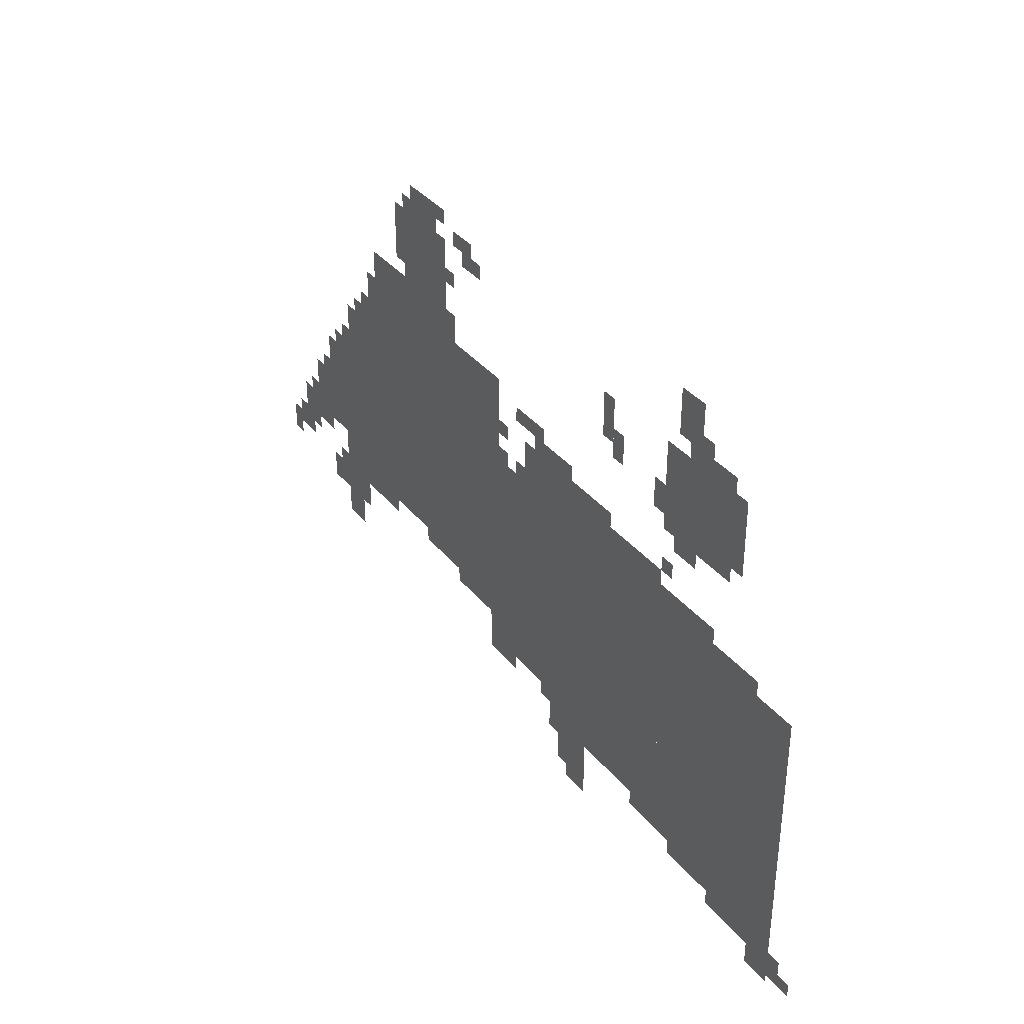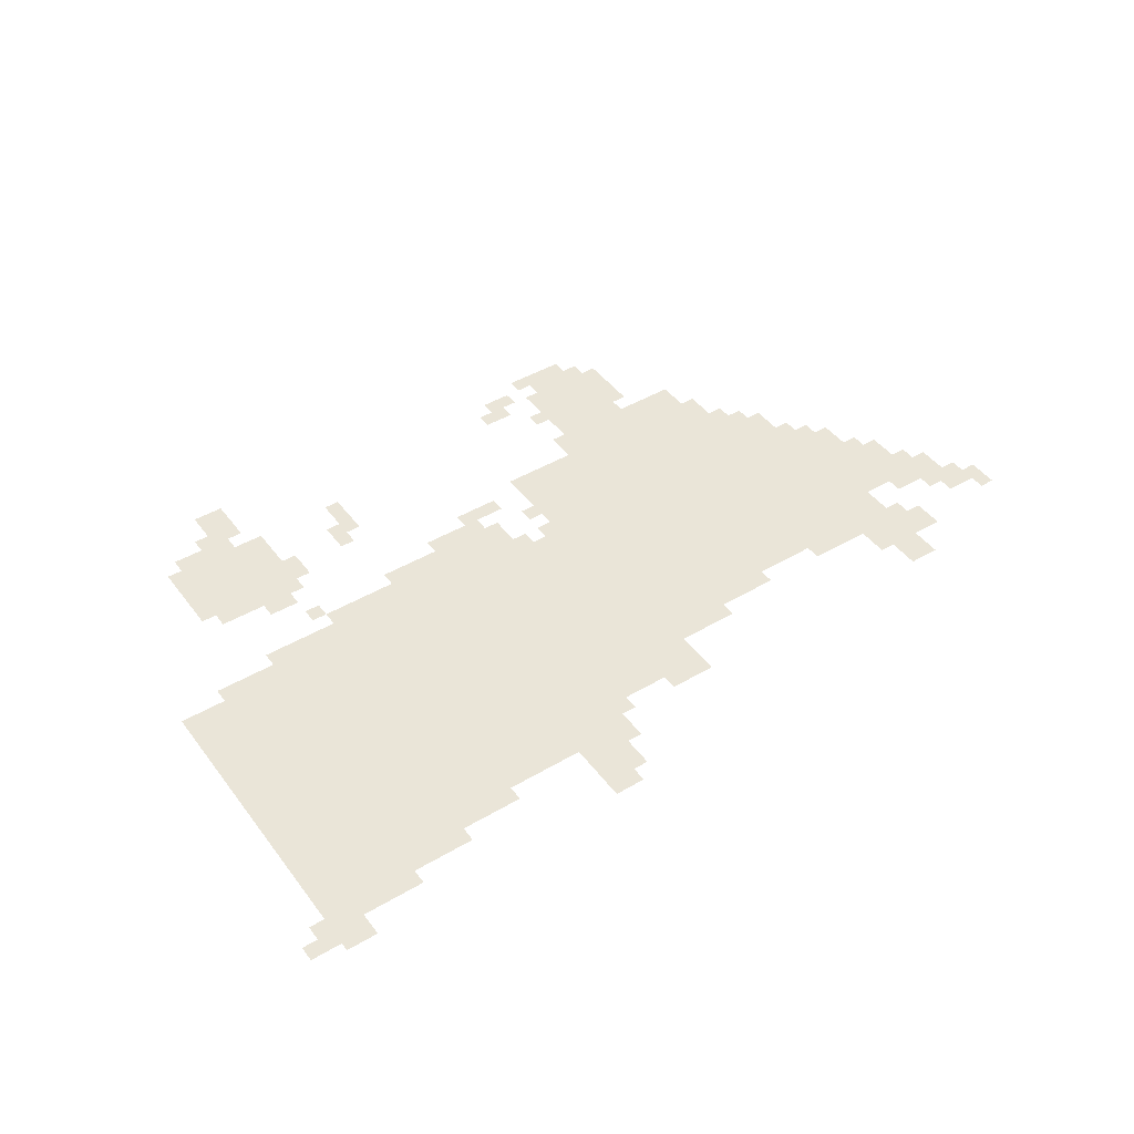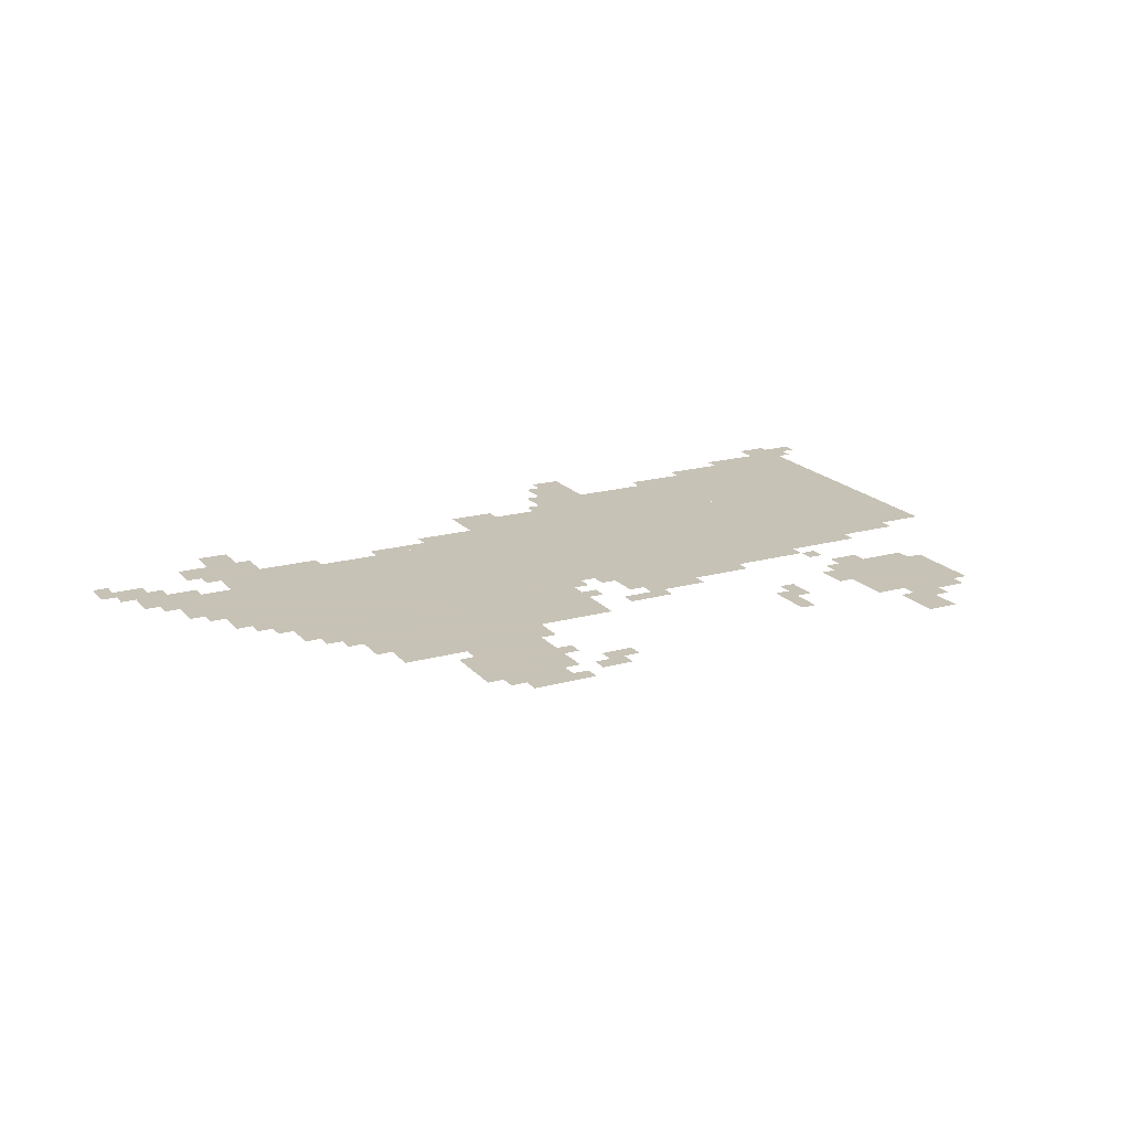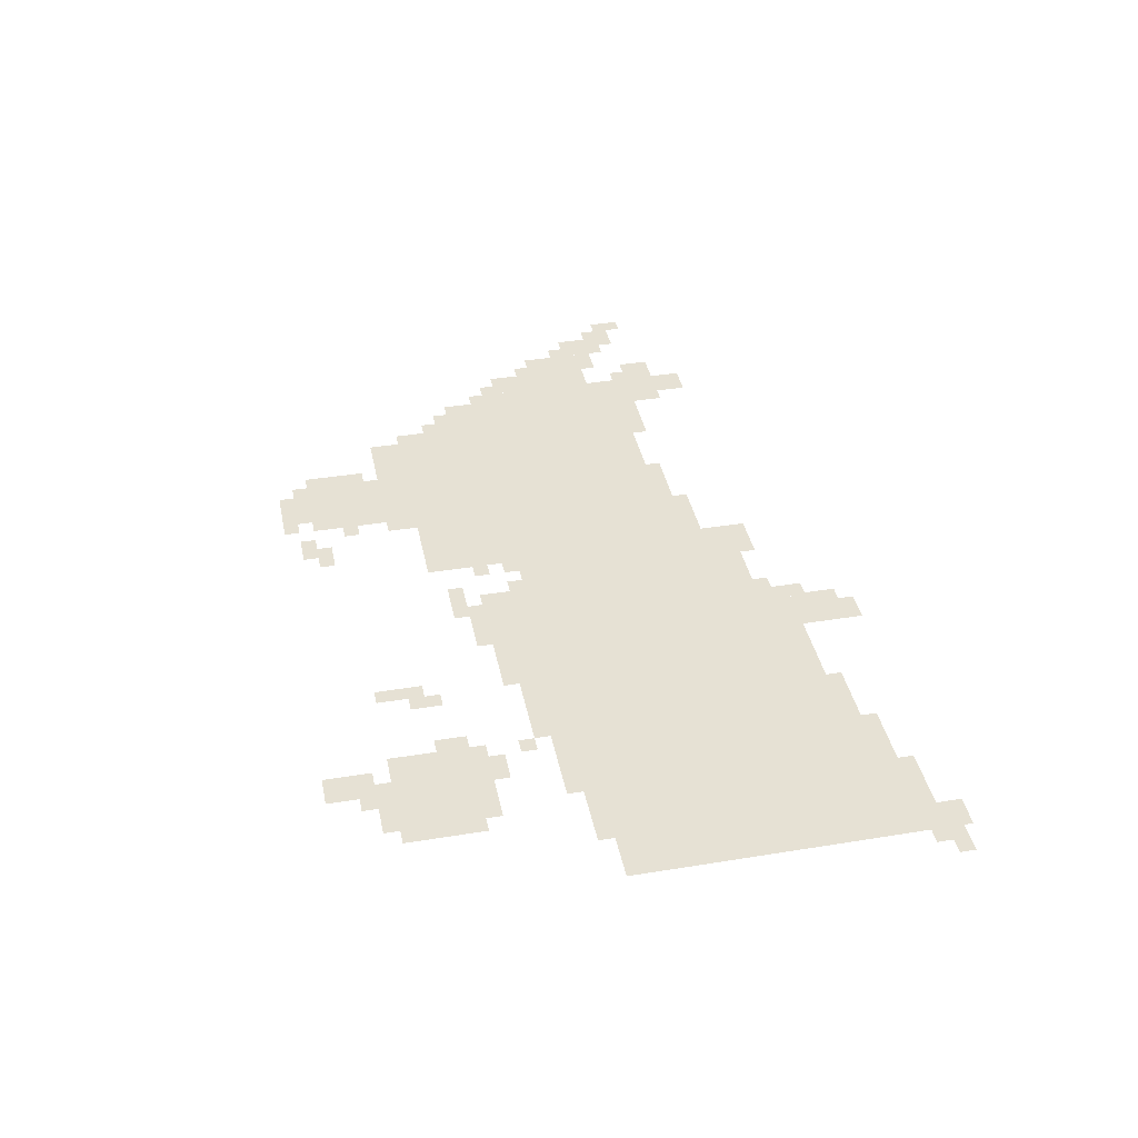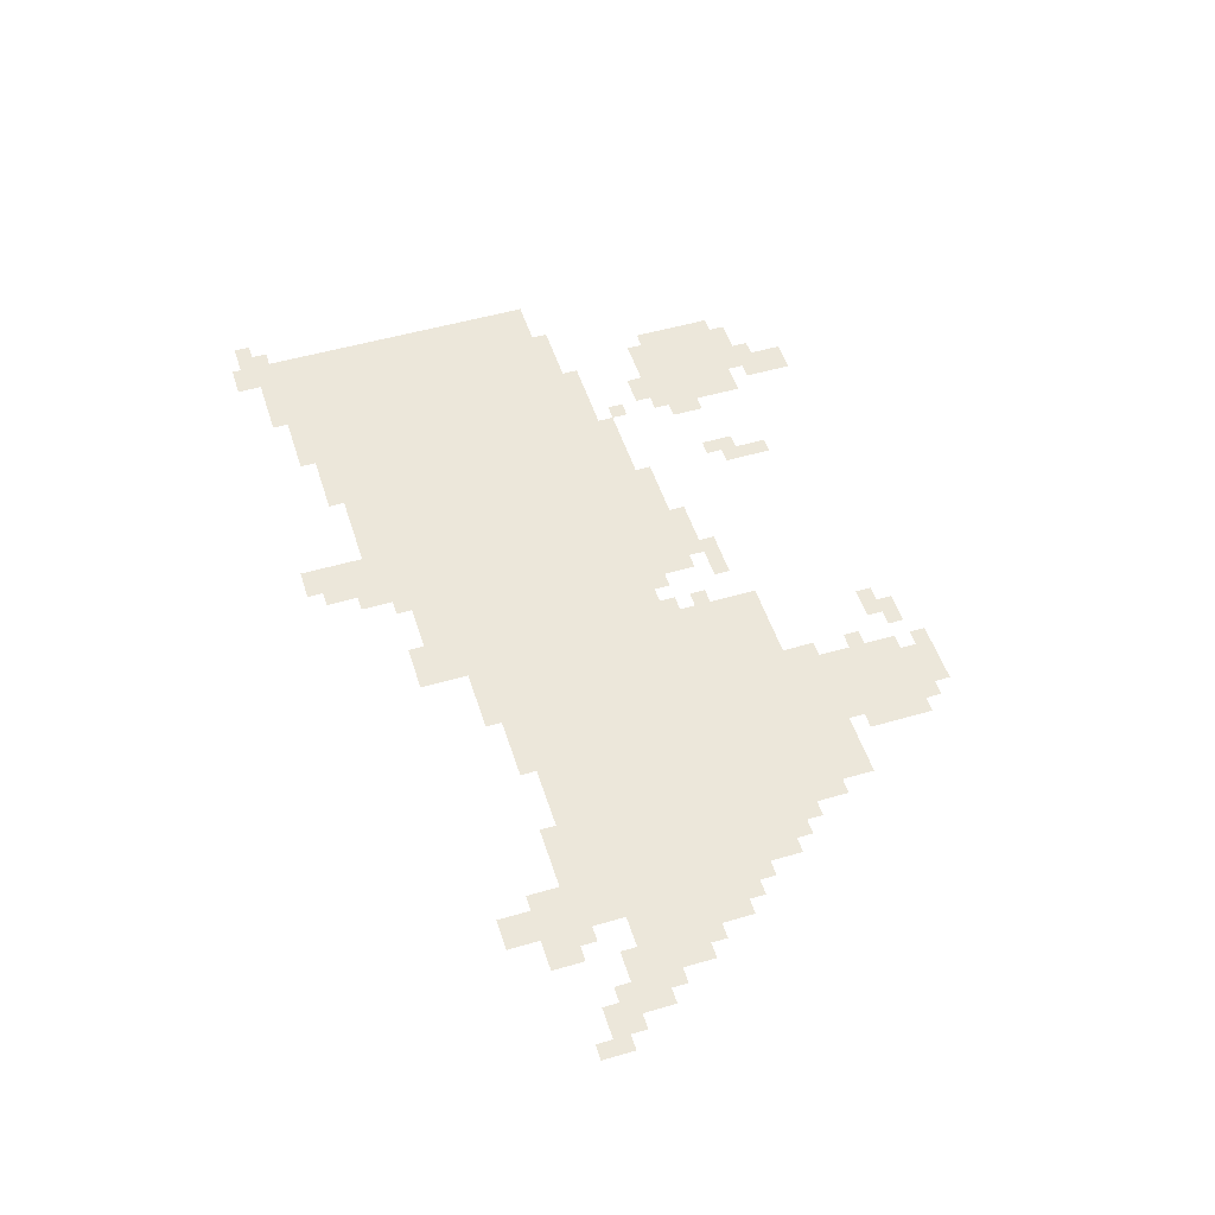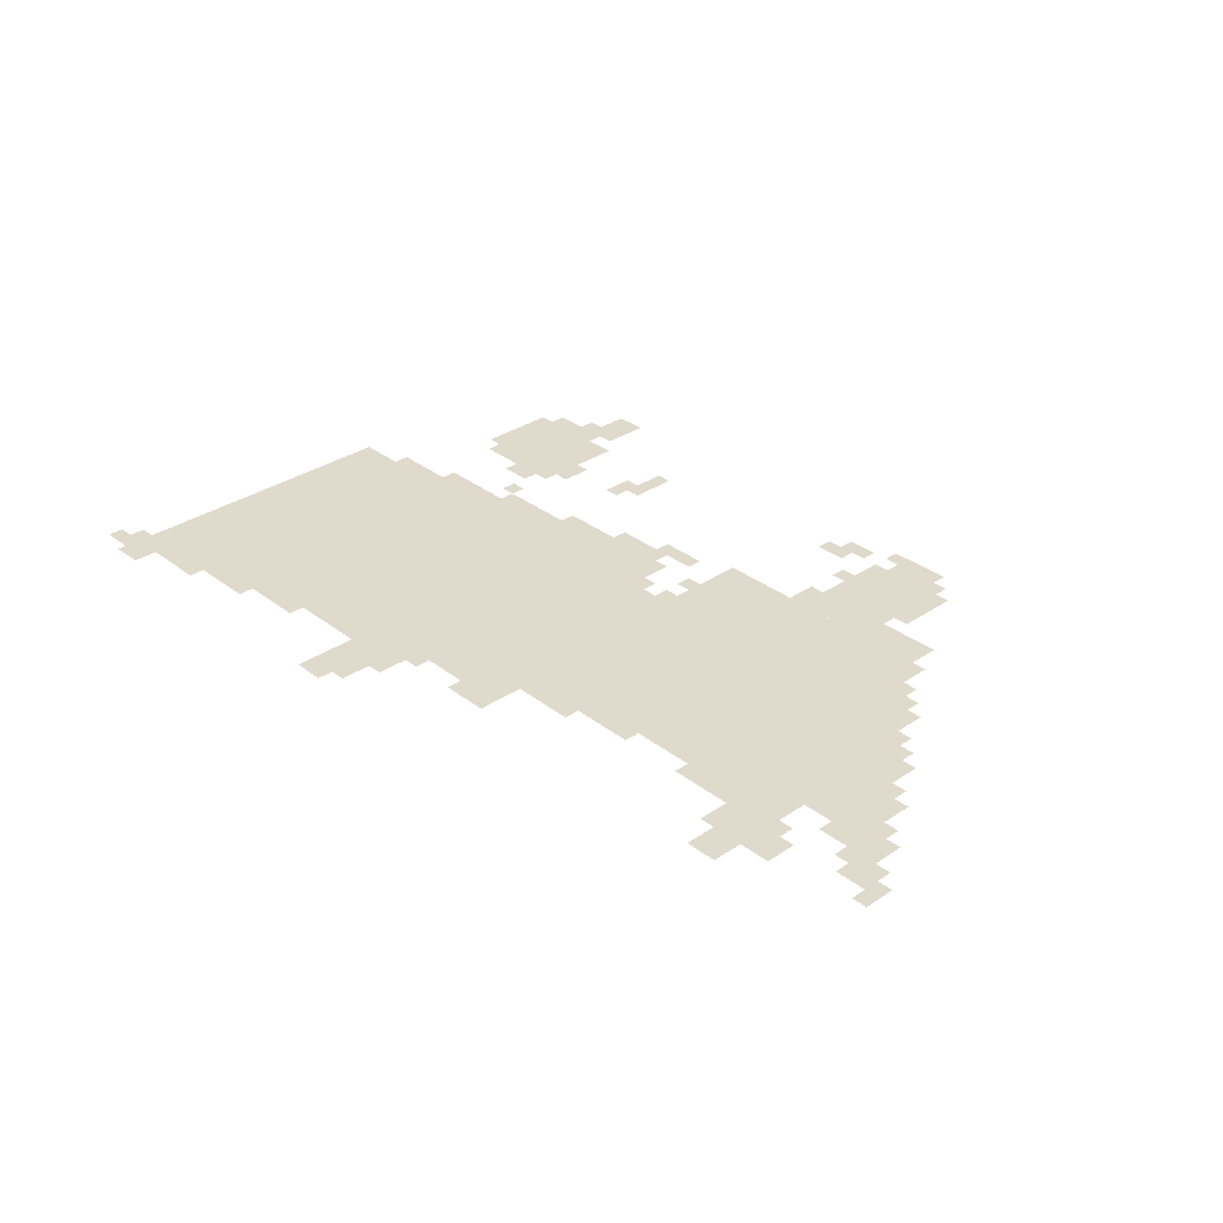
<metadata>
{"format":"obj","ext":"obj","renderer":"f3d","projection":"perspective","resolution":1024,"background":"white","views":[{"elev":36.1,"azim":-123.6,"up":"+Y"},{"elev":44.7,"azim":-34.4,"up":"+Z"},{"elev":19.1,"azim":152.4,"up":"+Z"},{"elev":39.1,"azim":-101.5,"up":"+Z"},{"elev":51.4,"azim":72.4,"up":"+Z"},{"elev":32.5,"azim":46.9,"up":"+Z"}]}
</metadata>
<code>
g gecheng_3_mid-mesh
v -1120 338 0
v -1120 690 0
v -1856 690 0
v -1856 338 0
v -384 338 0
v -384 690 0
v -1120 690 0
v -1120 338 0
v -1216 146 0
v -1216 338 0
v -1600 338 0
v -1600 146 0
v -1600 146 0
v -1600 338 0
v -1952 338 0
v -1952 146 0
v -768 690 0
v -768 882 0
v -1024 882 0
v -1024 690 0
v -512 690 0
v -512 882 0
v -768 882 0
v -768 690 0
v -1568 850 0
v -1568 1042 0
v -1760 1042 0
v -1760 850 0
v -672 882 0
v -672 1106 0
v -832 1106 0
v -832 882 0
v -992 210 0
v -992 338 0
v -1216 338 0
v -1216 210 0
v -256 402 0
v -256 530 0
v -384 530 0
v -384 402 0
v -1856 498 0
v -1856 658 0
v -1952 658 0
v -1952 498 0
v -1856 338 0
v -1856 498 0
v -1952 498 0
v -1952 338 0
v -1344 690 0
v -1344 754 0
v -1568 754 0
v -1568 690 0
v -1120 690 0
v -1120 754 0
v -1344 754 0
v -1344 690 0
v -352 242 0
v -352 338 0
v -480 338 0
v -480 242 0
v -1632 82 0
v -1632 146 0
v -1792 146 0
v -1792 82 0
v -1792 82 0
v -1792 146 0
v -1952 146 0
v -1952 82 0
v -1248 50 0
v -1248 146 0
v -1344 146 0
v -1344 50 0
v -544 882 0
v -544 946 0
v -672 946 0
v -672 882 0
v -320 530 0
v -320 626 0
v -384 626 0
v -384 530 0
v -448 690 0
v -448 786 0
v -512 786 0
v -512 690 0
v -704 1106 0
v -704 1170 0
v -800 1170 0
v -800 1106 0
v -1600 1074 0
v -1600 1170 0
v -1664 1170 0
v -1664 1074 0
v -192 338 0
v -192 434 0
v -256 434 0
v -256 338 0
v -1120 754 0
v -1120 786 0
v -1280 786 0
v -1280 754 0
v -1888 0 0
v -1888 50 0
v -1952 50 0
v -1952 0 0
v -384 178 0
v -384 242 0
v -448 242 0
v -448 178 0
v -864 306 0
v -864 338 0
v -992 338 0
v -992 306 0
v -736 306 0
v -736 338 0
v -864 338 0
v -864 306 0
v -1280 754 0
v -1280 786 0
v -1408 786 0
v -1408 754 0
v -1760 50 0
v -1760 82 0
v -1888 82 0
v -1888 50 0
v -1888 50 0
v -1888 82 0
v -1984 82 0
v -1984 50 0
v -1568 690 0
v -1568 722 0
v -1664 722 0
v -1664 690 0
v -1760 946 0
v -1760 1042 0
v -1792 1042 0
v -1792 946 0
v -992 178 0
v -992 210 0
v -1056 210 0
v -1056 178 0
v -864 1106 0
v -864 1138 0
v -928 1138 0
v -928 1106 0
v -896 1074 0
v -896 1106 0
v -960 1106 0
v -960 1074 0
v -1088 818 0
v -1088 850 0
v -1152 850 0
v -1152 818 0
v -128 306 0
v -128 338 0
v -192 338 0
v -192 306 0
v -1600 818 0
v -1600 850 0
v -1664 850 0
v -1664 818 0
v -1408 914 0
v -1408 978 0
v -1440 978 0
v -1440 914 0
v -256 370 0
v -256 402 0
v -320 402 0
v -320 370 0
v -320 242 0
v -320 306 0
v -352 306 0
v -352 242 0
v -1280 18 0
v -1280 50 0
v -1344 50 0
v -1344 18 0
v -416 690 0
v -416 754 0
v -448 754 0
v -448 690 0
v -832 882 0
v -832 946 0
v -864 946 0
v -864 882 0
v -1536 882 0
v -1536 946 0
v -1568 946 0
v -1568 882 0
v -1952 18 0
v -1952 50 0
v -2016 50 0
v -2016 18 0
v -1376 978 0
v -1376 1042 0
v -1408 1042 0
v -1408 978 0
v -1152 786 0
v -1152 818 0
v -1216 818 0
v -1216 786 0
v -1696 1042 0
v -1696 1074 0
v -1760 1074 0
v -1760 1042 0
v -480 306 0
v -480 338 0
v -544 338 0
v -544 306 0
v -1216 786 0
v -1216 818 0
v -1280 818 0
v -1280 786 0
v -640 1042 0
v -640 1106 0
v -672 1106 0
v -672 1042 0
v -1760 882 0
v -1760 946 0
v -1792 946 0
v -1792 882 0
v -1632 1042 0
v -1632 1074 0
v -1696 1074 0
v -1696 1042 0
v -640 978 0
v -640 1042 0
v -672 1042 0
v -672 978 0
v -544 306 0
v -544 338 0
v -608 338 0
v -608 306 0
v -1504 114 0
v -1504 146 0
v -1568 146 0
v -1568 114 0
v -1568 114 0
v -1568 146 0
v -1632 146 0
v -1632 114 0
v -1664 690 0
v -1664 722 0
v -1728 722 0
v -1728 690 0
v -864 274 0
v -864 306 0
v -928 306 0
v -928 274 0
v -928 274 0
v -928 306 0
v -992 306 0
v -992 274 0
v -352 626 0
v -352 658 0
v -384 658 0
v -384 626 0
v -288 530 0
v -288 562 0
v -320 562 0
v -320 530 0
v -1024 690 0
v -1024 722 0
v -1056 722 0
v -1056 690 0
v -1088 690 0
v -1088 722 0
v -1120 722 0
v -1120 690 0
v -1568 754 0
v -1568 786 0
v -1600 786 0
v -1600 754 0
v -1184 178 0
v -1184 210 0
v -1216 210 0
v -1216 178 0
v -128 274 0
v -128 306 0
v -160 306 0
v -160 274 0
v -1216 114 0
v -1216 146 0
v -1248 146 0
v -1248 114 0
v -224 434 0
v -224 466 0
v -256 466 0
v -256 434 0
v -160 338 0
v -160 370 0
v -192 370 0
v -192 338 0
v -1376 946 0
v -1376 978 0
v -1408 978 0
v -1408 946 0
v -800 1138 0
v -800 1170 0
v -832 1170 0
v -832 1138 0
v -1056 178 0
v -1056 210 0
v -1088 210 0
v -1088 178 0
v -1152 818 0
v -1152 850 0
v -1184 850 0
v -1184 818 0
v -192 306 0
v -192 338 0
v -224 338 0
v -224 306 0
v -480 786 0
v -480 818 0
v -512 818 0
v -512 786 0
v -1024 754 0
v -1024 786 0
v -1056 786 0
v -1056 754 0
v -832 1010 0
v -832 1042 0
v -864 1042 0
v -864 1010 0
v -672 1106 0
v -672 1138 0
v -704 1138 0
v -704 1106 0
v -1664 1074 0
v -1664 1106 0
v -1696 1106 0
v -1696 1074 0
g gecheng_3_mid-mesh_0
f 3 2 1
f 1 4 3
f 7 6 5
f 5 8 7
f 11 10 9
f 9 12 11
f 15 14 13
f 13 16 15
f 19 18 17
f 17 20 19
f 23 22 21
f 21 24 23
f 27 26 25
f 25 28 27
f 31 30 29
f 29 32 31
f 35 34 33
f 33 36 35
f 39 38 37
f 37 40 39
f 43 42 41
f 41 44 43
f 47 46 45
f 45 48 47
f 51 50 49
f 49 52 51
f 55 54 53
f 53 56 55
f 59 58 57
f 57 60 59
f 63 62 61
f 61 64 63
f 67 66 65
f 65 68 67
f 71 70 69
f 69 72 71
f 75 74 73
f 73 76 75
f 79 78 77
f 77 80 79
f 83 82 81
f 81 84 83
f 87 86 85
f 85 88 87
f 91 90 89
f 89 92 91
f 95 94 93
f 93 96 95
f 99 98 97
f 97 100 99
f 103 102 101
f 101 104 103
f 107 106 105
f 105 108 107
f 111 110 109
f 109 112 111
f 115 114 113
f 113 116 115
f 119 118 117
f 117 120 119
f 123 122 121
f 121 124 123
f 127 126 125
f 125 128 127
f 131 130 129
f 129 132 131
f 135 134 133
f 133 136 135
f 139 138 137
f 137 140 139
f 143 142 141
f 141 144 143
f 147 146 145
f 145 148 147
f 151 150 149
f 149 152 151
f 155 154 153
f 153 156 155
f 159 158 157
f 157 160 159
f 163 162 161
f 161 164 163
f 167 166 165
f 165 168 167
f 171 170 169
f 169 172 171
f 175 174 173
f 173 176 175
f 179 178 177
f 177 180 179
f 183 182 181
f 181 184 183
f 187 186 185
f 185 188 187
f 191 190 189
f 189 192 191
f 195 194 193
f 193 196 195
f 199 198 197
f 197 200 199
f 203 202 201
f 201 204 203
f 207 206 205
f 205 208 207
f 211 210 209
f 209 212 211
f 215 214 213
f 213 216 215
f 219 218 217
f 217 220 219
f 223 222 221
f 221 224 223
f 227 226 225
f 225 228 227
f 231 230 229
f 229 232 231
f 235 234 233
f 233 236 235
f 239 238 237
f 237 240 239
f 243 242 241
f 241 244 243
f 247 246 245
f 245 248 247
f 251 250 249
f 249 252 251
f 255 254 253
f 253 256 255
f 259 258 257
f 257 260 259
f 263 262 261
f 261 264 263
f 267 266 265
f 265 268 267
f 271 270 269
f 269 272 271
f 275 274 273
f 273 276 275
f 279 278 277
f 277 280 279
f 283 282 281
f 281 284 283
f 287 286 285
f 285 288 287
f 291 290 289
f 289 292 291
f 295 294 293
f 293 296 295
f 299 298 297
f 297 300 299
f 303 302 301
f 301 304 303
f 307 306 305
f 305 308 307
f 311 310 309
f 309 312 311
f 315 314 313
f 313 316 315
f 319 318 317
f 317 320 319
f 323 322 321
f 321 324 323
f 327 326 325
f 325 328 327
f 331 330 329
f 329 332 331

</code>
